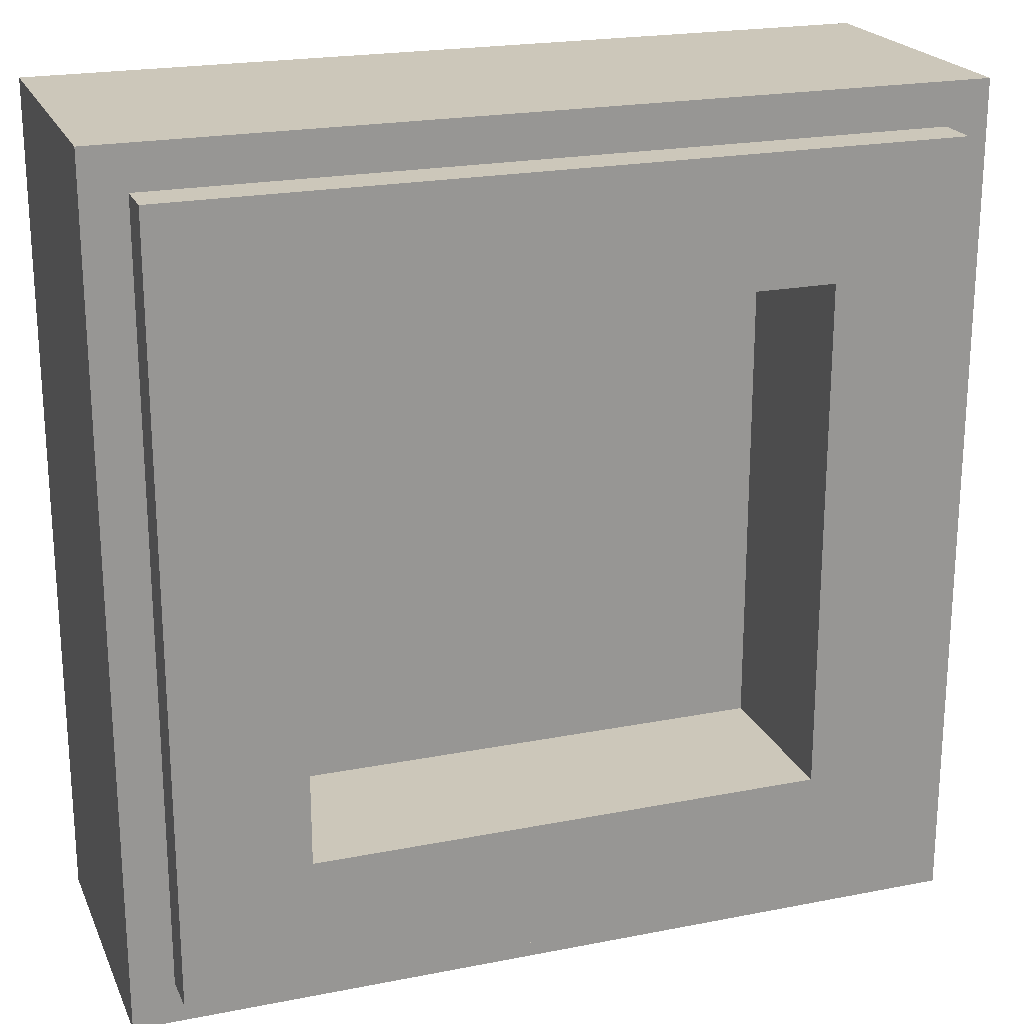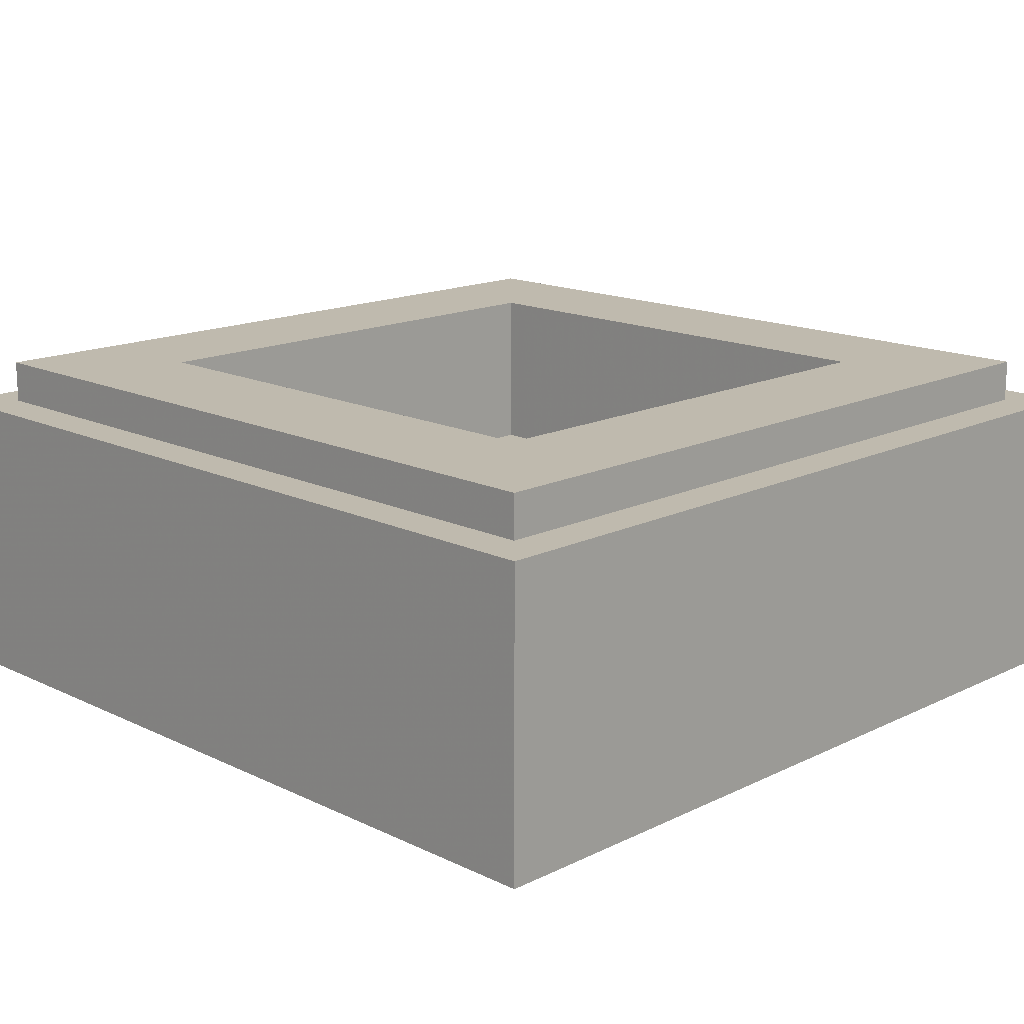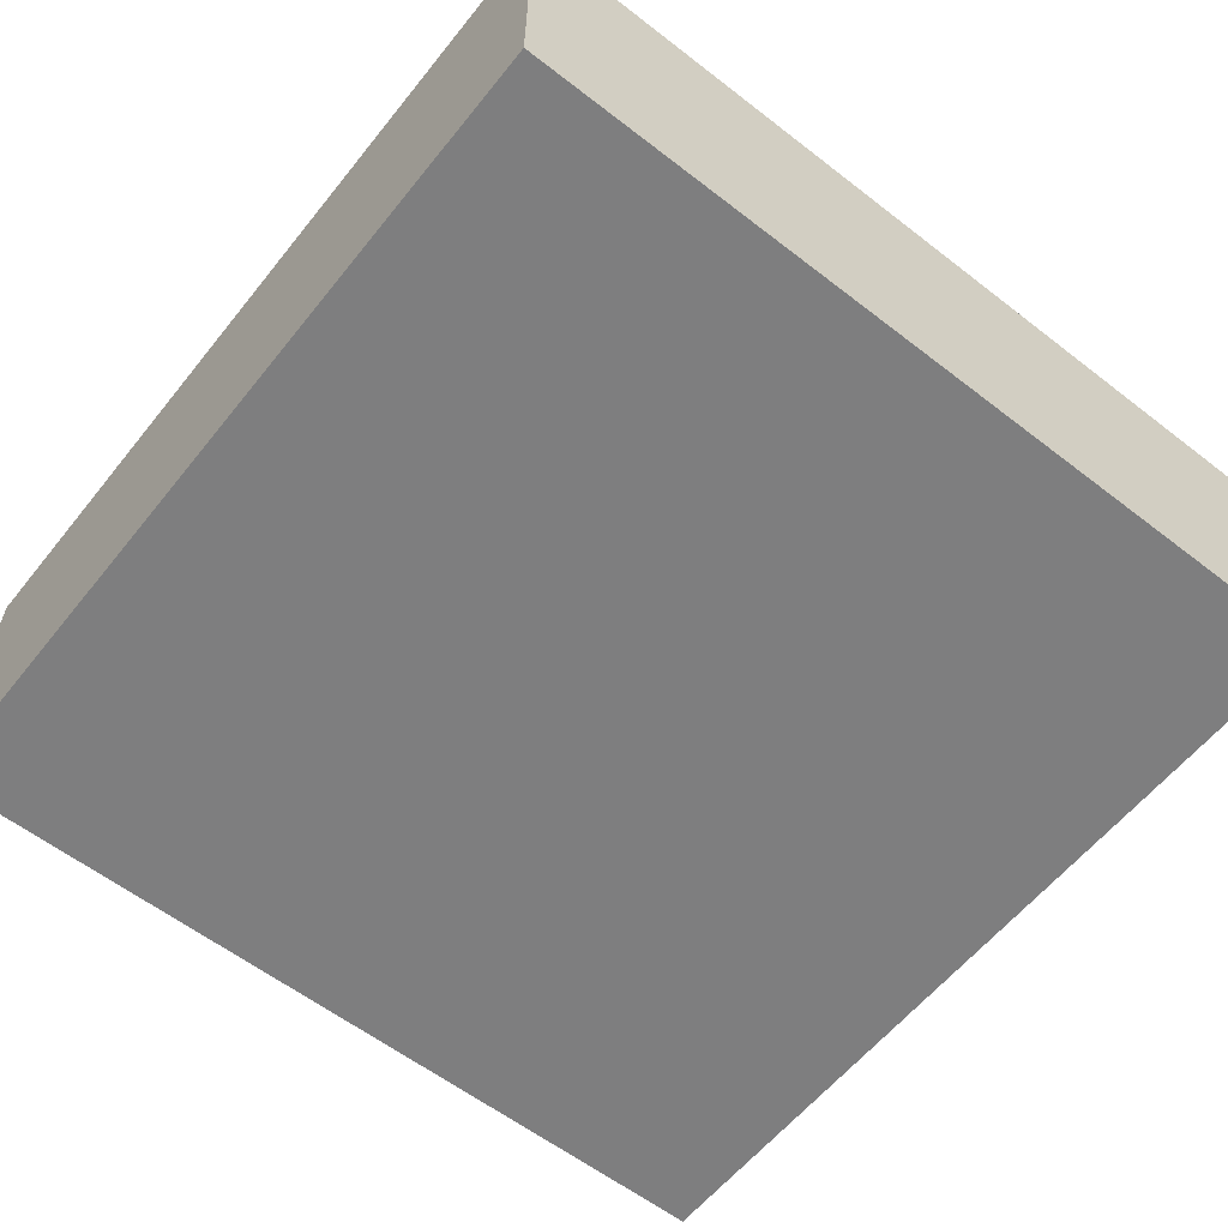
<metadata>
{"format":"obj","ext":"obj","renderer":"f3d","projection":"perspective","resolution":1024,"background":"white","views":[{"elev":21.5,"azim":160.8,"up":"+Z"},{"elev":15.8,"azim":-45.2,"up":"+Y"},{"elev":-59.4,"azim":51.5,"up":"+Y"}]}
</metadata>
<code>
v -0.075 0 -0.325
v -0.05303 0 -0.303
v -0.075 0 -0.25
v -0.075 0 -0.325
v 0 0 -0.325
v -0.05303 0 -0.303
v 0.075 0 -0.325
v 0.05303 0 -0.303
v 0 0 -0.325
v 0.075 0 -0.325
v 0.075 0 -0.25
v 0.05303 0 -0.303
v -0.05303 0 -0.303
v 0 0 -0.325
v 0.05303 0 -0.303
v -0.05303 0 -0.303
v 0.05303 0 -0.303
v 0.075 0 -0.25
v -0.075 0 -0.25
v -0.5 0.35 0.5
v -0.5 0 0.5
v 0.5 0 0.5
v 0.5 0.35 0.5
v -0.5 0.35 -0.5
v -0.5 0 -0.5
v -0.5 0 0.5
v -0.5 0.35 0.5
v 0.5 0.35 -0.5
v 0.5 0 -0.5
v -0.5 0 -0.5
v -0.5 0.35 -0.5
v 0.5 0.35 0.5
v 0.5 0 0.5
v 0.5 0 -0.5
v 0.5 0.35 -0.5
v -0.3 0.2 0.3
v 0.3 0.2 0.3
v 0.3 0.2 -0.3
v -0.3 0.2 -0.3
v -0.3 0.2 0.3
v -0.3 0.4 0.3
v 0.3 0.4 0.3
v 0.3 0.2 0.3
v -0.3 0.2 -0.3
v -0.3 0.4 -0.3
v -0.3 0.4 0.3
v -0.3 0.2 0.3
v 0.3 0.2 -0.3
v 0.3 0.4 -0.3
v -0.3 0.4 -0.3
v -0.3 0.2 -0.3
v 0.3 0.2 0.3
v 0.3 0.4 0.3
v 0.3 0.4 -0.3
v 0.3 0.2 -0.3
v -0.45 0.4 0.45
v -0.45 0.35 0.45
v 0.45 0.35 0.45
v 0.45 0.4 0.45
v -0.45 0.4 -0.45
v -0.45 0.35 -0.45
v -0.45 0.35 0.45
v -0.45 0.4 0.45
v 0.45 0.4 -0.45
v 0.45 0.35 -0.45
v -0.45 0.35 -0.45
v -0.45 0.4 -0.45
v 0.45 0.4 0.45
v 0.45 0.35 0.45
v 0.45 0.35 -0.45
v 0.45 0.4 -0.45
v 0.45 0.4 0.45
v 0.3 0.4 0.3
v -0.3 0.4 0.3
v -0.45 0.4 0.45
v -0.45 0.4 0.45
v -0.3 0.4 0.3
v -0.3 0.4 -0.3
v -0.45 0.4 -0.45
v -0.45 0.4 -0.45
v -0.3 0.4 -0.3
v 0.3 0.4 -0.3
v 0.45 0.4 -0.45
v 0.45 0.4 -0.45
v 0.3 0.4 -0.3
v 0.3 0.4 0.3
v 0.45 0.4 0.45
v 0.5 0.35 0.5
v 0.45 0.35 0.45
v -0.45 0.35 0.45
v -0.5 0.35 0.5
v -0.5 0.35 0.5
v -0.45 0.35 0.45
v -0.45 0.35 -0.45
v -0.5 0.35 -0.5
v -0.5 0.35 -0.5
v -0.45 0.35 -0.45
v 0.45 0.35 -0.45
v 0.5 0.35 -0.5
v 0.5 0.35 -0.5
v 0.45 0.35 -0.45
v 0.45 0.35 0.45
v 0.5 0.35 0.5
v -0.15 0 -0.2
v -0.09 0 -0.2
v -0.1076 0 -0.1576
v -0.15 0 -0.2
v -0.1076 0 -0.1576
v -0.15 0 -0.14
v -0.15 0 -0.2
v -0.15 0 -0.14
v -0.1924 0 -0.1576
v -0.15 0 -0.2
v -0.1924 0 -0.1576
v -0.21 0 -0.2
v -0.15 0 -0.2
v -0.21 0 -0.2
v -0.1924 0 -0.2424
v -0.15 0 -0.2
v -0.1924 0 -0.2424
v -0.15 0 -0.26
v -0.15 0 -0.2
v -0.15 0 -0.26
v -0.1076 0 -0.2424
v -0.15 0 -0.2
v -0.1076 0 -0.2424
v -0.09 0 -0.2
v -0.09 0 -0.14
v -0.1076 0 -0.1576
v -0.09 0 -0.2
v -0.09 0 -0.14
v -0.15 0 -0.14
v -0.1076 0 -0.1576
v -0.21 0 -0.14
v -0.1924 0 -0.1576
v -0.15 0 -0.14
v -0.21 0 -0.14
v -0.21 0 -0.2
v -0.1924 0 -0.1576
v -0.21 0 -0.26
v -0.1924 0 -0.2424
v -0.21 0 -0.2
v -0.21 0 -0.26
v -0.15 0 -0.26
v -0.1924 0 -0.2424
v -0.09 0 -0.26
v -0.1076 0 -0.2424
v -0.15 0 -0.26
v -0.09 0 -0.26
v -0.09 0 -0.2
v -0.1076 0 -0.2424
v -0.2561 0 0.2811
v -0.3 0 0.175
v -0.2561 0 0.06893
v -0.2561 0 0.2811
v -0.2561 0 0.06893
v -0.15 0 0.025
v -0.15 0 0.325
v -0.3 0 0.325
v -0.2561 0 0.2811
v -0.15 0 0.325
v -0.3 0 0.325
v -0.3 0 0.175
v -0.2561 0 0.2811
v -0.3 0 0.025
v -0.2561 0 0.06893
v -0.3 0 0.175
v -0.3 0 0.025
v -0.15 0 0.025
v -0.2561 0 0.06893
v -0.21 0 -0.14
v -0.26 0 -0.09
v -0.318 0 -0.132
v -0.21 0 -0.2
v -0.21 0 -0.2
v -0.318 0 -0.132
v -0.357 0 -0.176
v -0.21 0 -0.26
v -0.21 0 -0.26
v -0.357 0 -0.176
v -0.3895 0 -0.225
v -0.4155 0 -0.278
v -0.21 0 -0.26
v -0.4155 0 -0.278
v -0.4345 0 -0.3335
v -0.446 0 -0.3915
v -0.15 0 -0.26
v -0.21 0 -0.26
v -0.446 0 -0.3915
v -0.45 0 -0.45
v -0.09 0 -0.26
v -0.15 0 -0.26
v -0.45 0 -0.45
v -0.075 0 -0.325
v -0.09 0 -0.26
v -0.075 0 -0.325
v -0.075 0 -0.25
v -0.09 0 -0.2
v -0.075 0 -0.005
v -0.075 0 0.45
v -0.114 0 0.4475
v -0.15 0 0.325
v -0.15 0 0.325
v -0.114 0 0.4475
v -0.1525 0 0.44
v -0.19 0 0.427
v -0.15 0 0.325
v -0.19 0 0.427
v -0.225 0 0.41
v -0.2575 0 0.388
v -0.15 0 0.325
v -0.2575 0 0.388
v -0.287 0 0.362
v -0.3 0 0.325
v -0.3 0 0.325
v -0.287 0 0.362
v -0.313 0 0.3325
v -0.335 0 0.3
v -0.3 0 0.175
v -0.3 0 0.325
v -0.335 0 0.3
v -0.352 0 0.265
v -0.3 0 0.175
v -0.352 0 0.265
v -0.365 0 0.2275
v -0.3725 0 0.189
v -0.3 0 0.175
v -0.3725 0 0.189
v -0.375 0 0.15
v -0.3725 0 0.111
v -0.3 0 0.175
v -0.3725 0 0.111
v -0.365 0 0.0725
v -0.3 0 0.025
v -0.3 0 0.025
v -0.365 0 0.0725
v -0.352 0 0.035
v -0.335 0 0
v -0.3 0 0.025
v -0.335 0 0
v -0.313 0 -0.0325
v -0.287 0 -0.062
v -0.15 0 0.025
v -0.3 0 0.025
v -0.287 0 -0.062
v -0.26 0 -0.09
v -0.075 0 -0.005
v -0.15 0 0.025
v -0.26 0 -0.09
v -0.21 0 -0.14
v -0.15 0 0.325
v -0.15 0 0.025
v -0.075 0 -0.005
v -0.075 0 -0.005
v -0.21 0 -0.14
v -0.15 0 -0.14
v -0.075 0 -0.005
v -0.15 0 -0.14
v -0.09 0 -0.14
v -0.075 0 -0.325
v -0.45 0 -0.45
v 0 0 -0.325
v -0.5 0 0.5
v -0.1525 0 0.44
v -0.114 0 0.4475
v -0.5 0 0.5
v -0.19 0 0.427
v -0.1525 0 0.44
v -0.5 0 0.5
v -0.225 0 0.41
v -0.19 0 0.427
v -0.5 0 0.5
v -0.2575 0 0.388
v -0.225 0 0.41
v -0.5 0 0.5
v -0.287 0 0.362
v -0.2575 0 0.388
v -0.5 0 0.5
v -0.313 0 0.3325
v -0.287 0 0.362
v -0.5 0 0.5
v -0.335 0 0.3
v -0.313 0 0.3325
v -0.5 0 0.5
v -0.352 0 0.265
v -0.335 0 0.3
v -0.5 0 0.5
v -0.365 0 0.2275
v -0.352 0 0.265
v -0.5 0 0.5
v -0.3725 0 0.189
v -0.365 0 0.2275
v -0.5 0 0.5
v -0.375 0 0.15
v -0.3725 0 0.189
v -0.375 0 0.15
v -0.5 0 0.5
v -0.3895 0 -0.225
v -0.3725 0 0.111
v -0.365 0 0.0725
v -0.3725 0 0.111
v -0.3895 0 -0.225
v -0.357 0 -0.176
v -0.365 0 0.0725
v -0.357 0 -0.176
v -0.352 0 0.035
v -0.352 0 0.035
v -0.357 0 -0.176
v -0.335 0 0
v -0.313 0 -0.0325
v -0.335 0 0
v -0.357 0 -0.176
v -0.318 0 -0.132
v -0.313 0 -0.0325
v -0.318 0 -0.132
v -0.287 0 -0.062
v -0.287 0 -0.062
v -0.318 0 -0.132
v -0.26 0 -0.09
v -0.5 0 0.5
v -0.4155 0 -0.278
v -0.3895 0 -0.225
v -0.5 0 0.5
v -0.4345 0 -0.3335
v -0.4155 0 -0.278
v -0.5 0 0.5
v -0.446 0 -0.3915
v -0.4345 0 -0.3335
v -0.45 0 -0.45
v -0.446 0 -0.3915
v -0.5 0 0.5
v -0.5 0 -0.5
v -0.5 0 0.5
v -0.114 0 0.4475
v -0.075 0 0.45
v 0.15 0 -0.2
v 0.09 0 -0.2
v 0.1076 0 -0.1576
v 0.15 0 -0.2
v 0.1076 0 -0.1576
v 0.15 0 -0.14
v 0.15 0 -0.2
v 0.15 0 -0.14
v 0.1924 0 -0.1576
v 0.15 0 -0.2
v 0.1924 0 -0.1576
v 0.21 0 -0.2
v 0.15 0 -0.2
v 0.21 0 -0.2
v 0.1924 0 -0.2424
v 0.15 0 -0.2
v 0.1924 0 -0.2424
v 0.15 0 -0.26
v 0.15 0 -0.2
v 0.15 0 -0.26
v 0.1076 0 -0.2424
v 0.15 0 -0.2
v 0.1076 0 -0.2424
v 0.09 0 -0.2
v 0.09 0 -0.14
v 0.1076 0 -0.1576
v 0.09 0 -0.2
v 0.09 0 -0.14
v 0.15 0 -0.14
v 0.1076 0 -0.1576
v 0.21 0 -0.14
v 0.1924 0 -0.1576
v 0.15 0 -0.14
v 0.21 0 -0.14
v 0.21 0 -0.2
v 0.1924 0 -0.1576
v 0.21 0 -0.26
v 0.1924 0 -0.2424
v 0.21 0 -0.2
v 0.21 0 -0.26
v 0.15 0 -0.26
v 0.1924 0 -0.2424
v 0.09 0 -0.26
v 0.1076 0 -0.2424
v 0.15 0 -0.26
v 0.09 0 -0.26
v 0.09 0 -0.2
v 0.1076 0 -0.2424
v 0.2561 0 0.2811
v 0.3 0 0.175
v 0.2561 0 0.06893
v 0.2561 0 0.2811
v 0.2561 0 0.06893
v 0.15 0 0.025
v 0.15 0 0.325
v 0.3 0 0.325
v 0.2561 0 0.2811
v 0.15 0 0.325
v 0.3 0 0.325
v 0.3 0 0.175
v 0.2561 0 0.2811
v 0.3 0 0.025
v 0.2561 0 0.06893
v 0.3 0 0.175
v 0.3 0 0.025
v 0.15 0 0.025
v 0.2561 0 0.06893
v 0.21 0 -0.14
v 0.26 0 -0.09
v 0.318 0 -0.132
v 0.21 0 -0.2
v 0.21 0 -0.2
v 0.318 0 -0.132
v 0.357 0 -0.176
v 0.21 0 -0.26
v 0.21 0 -0.26
v 0.357 0 -0.176
v 0.3895 0 -0.225
v 0.4155 0 -0.278
v 0.21 0 -0.26
v 0.4155 0 -0.278
v 0.4345 0 -0.3335
v 0.446 0 -0.3915
v 0.15 0 -0.26
v 0.21 0 -0.26
v 0.446 0 -0.3915
v 0.45 0 -0.45
v 0.09 0 -0.26
v 0.15 0 -0.26
v 0.45 0 -0.45
v 0.075 0 -0.325
v 0.09 0 -0.26
v 0.075 0 -0.325
v 0.075 0 -0.25
v 0.09 0 -0.2
v 0.075 0 -0.005
v 0.075 0 0.45
v 0.114 0 0.4475
v 0.15 0 0.325
v 0.15 0 0.325
v 0.114 0 0.4475
v 0.1525 0 0.44
v 0.19 0 0.427
v 0.15 0 0.325
v 0.19 0 0.427
v 0.225 0 0.41
v 0.2575 0 0.388
v 0.15 0 0.325
v 0.2575 0 0.388
v 0.287 0 0.362
v 0.3 0 0.325
v 0.3 0 0.325
v 0.287 0 0.362
v 0.313 0 0.3325
v 0.335 0 0.3
v 0.3 0 0.175
v 0.3 0 0.325
v 0.335 0 0.3
v 0.352 0 0.265
v 0.3 0 0.175
v 0.352 0 0.265
v 0.365 0 0.2275
v 0.3725 0 0.189
v 0.3 0 0.175
v 0.3725 0 0.189
v 0.375 0 0.15
v 0.3725 0 0.111
v 0.3 0 0.175
v 0.3725 0 0.111
v 0.365 0 0.0725
v 0.3 0 0.025
v 0.3 0 0.025
v 0.365 0 0.0725
v 0.352 0 0.035
v 0.335 0 0
v 0.3 0 0.025
v 0.335 0 0
v 0.313 0 -0.0325
v 0.287 0 -0.062
v 0.15 0 0.025
v 0.3 0 0.025
v 0.287 0 -0.062
v 0.26 0 -0.09
v 0.075 0 -0.005
v 0.15 0 0.025
v 0.26 0 -0.09
v 0.21 0 -0.14
v 0.15 0 0.325
v 0.15 0 0.025
v 0.075 0 -0.005
v 0.075 0 -0.005
v 0.21 0 -0.14
v 0.15 0 -0.14
v 0.075 0 -0.005
v 0.15 0 -0.14
v 0.09 0 -0.14
v 0.075 0 -0.325
v 0.45 0 -0.45
v 0 0 -0.325
v 0.5 0 0.5
v 0.1525 0 0.44
v 0.114 0 0.4475
v 0.5 0 0.5
v 0.19 0 0.427
v 0.1525 0 0.44
v 0.5 0 0.5
v 0.225 0 0.41
v 0.19 0 0.427
v 0.5 0 0.5
v 0.2575 0 0.388
v 0.225 0 0.41
v 0.5 0 0.5
v 0.287 0 0.362
v 0.2575 0 0.388
v 0.5 0 0.5
v 0.313 0 0.3325
v 0.287 0 0.362
v 0.5 0 0.5
v 0.335 0 0.3
v 0.313 0 0.3325
v 0.5 0 0.5
v 0.352 0 0.265
v 0.335 0 0.3
v 0.5 0 0.5
v 0.365 0 0.2275
v 0.352 0 0.265
v 0.5 0 0.5
v 0.3725 0 0.189
v 0.365 0 0.2275
v 0.5 0 0.5
v 0.375 0 0.15
v 0.3725 0 0.189
v 0.375 0 0.15
v 0.5 0 0.5
v 0.3895 0 -0.225
v 0.3725 0 0.111
v 0.365 0 0.0725
v 0.3725 0 0.111
v 0.3895 0 -0.225
v 0.357 0 -0.176
v 0.365 0 0.0725
v 0.357 0 -0.176
v 0.352 0 0.035
v 0.352 0 0.035
v 0.357 0 -0.176
v 0.335 0 0
v 0.313 0 -0.0325
v 0.335 0 0
v 0.357 0 -0.176
v 0.318 0 -0.132
v 0.313 0 -0.0325
v 0.318 0 -0.132
v 0.287 0 -0.062
v 0.287 0 -0.062
v 0.318 0 -0.132
v 0.26 0 -0.09
v 0.5 0 0.5
v 0.4155 0 -0.278
v 0.3895 0 -0.225
v 0.5 0 0.5
v 0.4345 0 -0.3335
v 0.4155 0 -0.278
v 0.5 0 0.5
v 0.446 0 -0.3915
v 0.4345 0 -0.3335
v 0.45 0 -0.45
v 0.446 0 -0.3915
v 0.5 0 0.5
v 0.5 0 -0.5
v 0.5 0 0.5
v 0.114 0 0.4475
v 0.075 0 0.45
v -0.5 0 0.5
v -0.075 0 0.45
v 0.075 0 0.45
v 0.5 0 0.5
v 0.075 0 -0.005
v 0.075 0 0.45
v -0.075 0 0.45
v -0.075 0 -0.005
v 0.075 0 -0.005
v -0.075 0 -0.005
v -0.09 0 -0.14
v 0.09 0 -0.14
v 0.09 0 -0.2
v 0.09 0 -0.14
v -0.09 0 -0.14
v -0.09 0 -0.2
v 0.09 0 -0.2
v -0.09 0 -0.2
v -0.075 0 -0.25
v 0.075 0 -0.25
v 0 0 -0.325
v -0.45 0 -0.45
v 0.45 0 -0.45
v 0.45 0 -0.45
v -0.45 0 -0.45
v -0.5 0 -0.5
v 0.5 0 -0.5
g mesh1786193
f 1 2 3
f 4 5 6
f 7 8 9
f 10 11 12
g mesh1786195
f 13 14 15
f 16 17 18
f 18 19 16
g mesh1786198
f 20 21 22
f 22 23 20
f 24 25 26
f 26 27 24
f 28 29 30
f 30 31 28
f 32 33 34
f 34 35 32
g mesh1786200
f 36 37 38
f 38 39 36
f 40 41 42
f 42 43 40
f 44 45 46
f 46 47 44
f 48 49 50
f 50 51 48
f 52 53 54
f 54 55 52
g mesh1786202
f 56 57 58
f 58 59 56
f 60 61 62
f 62 63 60
f 64 65 66
f 66 67 64
f 68 69 70
f 70 71 68
g mesh1786204
f 72 73 74
f 74 75 72
f 76 77 78
f 78 79 76
f 80 81 82
f 82 83 80
f 84 85 86
f 86 87 84
g mesh1786205
f 88 89 90
f 90 91 88
f 92 93 94
f 94 95 92
f 96 97 98
f 98 99 96
f 100 101 102
f 102 103 100
g mesh1786208
f 104 105 106
f 107 108 109
f 110 111 112
f 113 114 115
f 116 117 118
f 119 120 121
f 122 123 124
f 125 126 127
g mesh1786210
f 128 129 130
f 131 132 133
f 134 135 136
f 137 138 139
f 140 141 142
f 143 144 145
f 146 147 148
f 149 150 151
g mesh1786212
f 152 153 154
f 155 156 157
f 157 158 155
g mesh1786214
f 159 160 161
f 162 163 164
f 165 166 167
f 168 169 170
f 171 172 173
f 173 174 171
f 175 176 177
f 177 178 175
f 179 180 181
f 181 182 179
f 183 184 185
f 185 186 183
f 187 188 189
f 189 190 187
f 191 192 193
f 193 194 191
f 195 196 197
f 197 198 195
f 199 200 201
f 201 202 199
f 203 204 205
f 205 206 203
f 207 208 209
f 209 210 207
f 211 212 213
f 213 214 211
f 215 216 217
f 217 218 215
f 219 220 221
f 221 222 219
f 223 224 225
f 225 226 223
f 227 228 229
f 229 230 227
f 231 232 233
f 233 234 231
f 235 236 237
f 237 238 235
f 239 240 241
f 241 242 239
f 243 244 245
f 245 246 243
f 247 248 249
f 249 250 247
f 251 252 253
f 254 255 256
f 257 258 259
f 260 261 262
f 263 264 265
f 266 267 268
f 269 270 271
f 272 273 274
f 275 276 277
f 278 279 280
f 281 282 283
f 284 285 286
f 287 288 289
f 290 291 292
f 293 294 295
f 296 297 298
f 298 299 296
f 300 301 302
f 302 303 300
f 304 305 306
f 307 308 309
f 310 311 312
f 312 313 310
f 314 315 316
f 317 318 319
f 320 321 322
f 323 324 325
f 326 327 328
f 329 330 331
f 331 332 329
f 333 334 335
g mesh1786218
f 336 338 337
f 339 341 340
f 342 344 343
f 345 347 346
f 348 350 349
f 351 353 352
f 354 356 355
f 357 359 358
g mesh1786220
f 360 362 361
f 363 365 364
f 366 368 367
f 369 371 370
f 372 374 373
f 375 377 376
f 378 380 379
f 381 383 382
g mesh1786222
f 384 386 385
f 387 389 388
f 389 387 390
g mesh1786224
f 391 393 392
f 394 396 395
f 397 399 398
f 400 402 401
f 403 405 404
f 405 403 406
f 407 409 408
f 409 407 410
f 411 413 412
f 413 411 414
f 415 417 416
f 417 415 418
f 419 421 420
f 421 419 422
f 423 425 424
f 425 423 426
f 427 429 428
f 429 427 430
f 431 433 432
f 433 431 434
f 435 437 436
f 437 435 438
f 439 441 440
f 441 439 442
f 443 445 444
f 445 443 446
f 447 449 448
f 449 447 450
f 451 453 452
f 453 451 454
f 455 457 456
f 457 455 458
f 459 461 460
f 461 459 462
f 463 465 464
f 465 463 466
f 467 469 468
f 469 467 470
f 471 473 472
f 473 471 474
f 475 477 476
f 477 475 478
f 479 481 480
f 481 479 482
f 483 485 484
f 486 488 487
f 489 491 490
f 492 494 493
f 495 497 496
f 498 500 499
f 501 503 502
f 504 506 505
f 507 509 508
f 510 512 511
f 513 515 514
f 516 518 517
f 519 521 520
f 522 524 523
f 525 527 526
f 528 530 529
f 530 528 531
f 532 534 533
f 534 532 535
f 536 538 537
f 539 541 540
f 542 544 543
f 544 542 545
f 546 548 547
f 549 551 550
f 552 554 553
f 555 557 556
f 558 560 559
f 561 563 562
f 563 561 564
f 565 567 566
f 568 569 570
f 570 571 568
f 572 573 574
f 574 575 572
f 576 577 578
f 578 579 576
f 580 581 582
f 582 583 580
f 584 585 586
f 586 587 584
g mesh1786227
f 588 589 590
f 591 592 593
f 593 594 591

</code>
